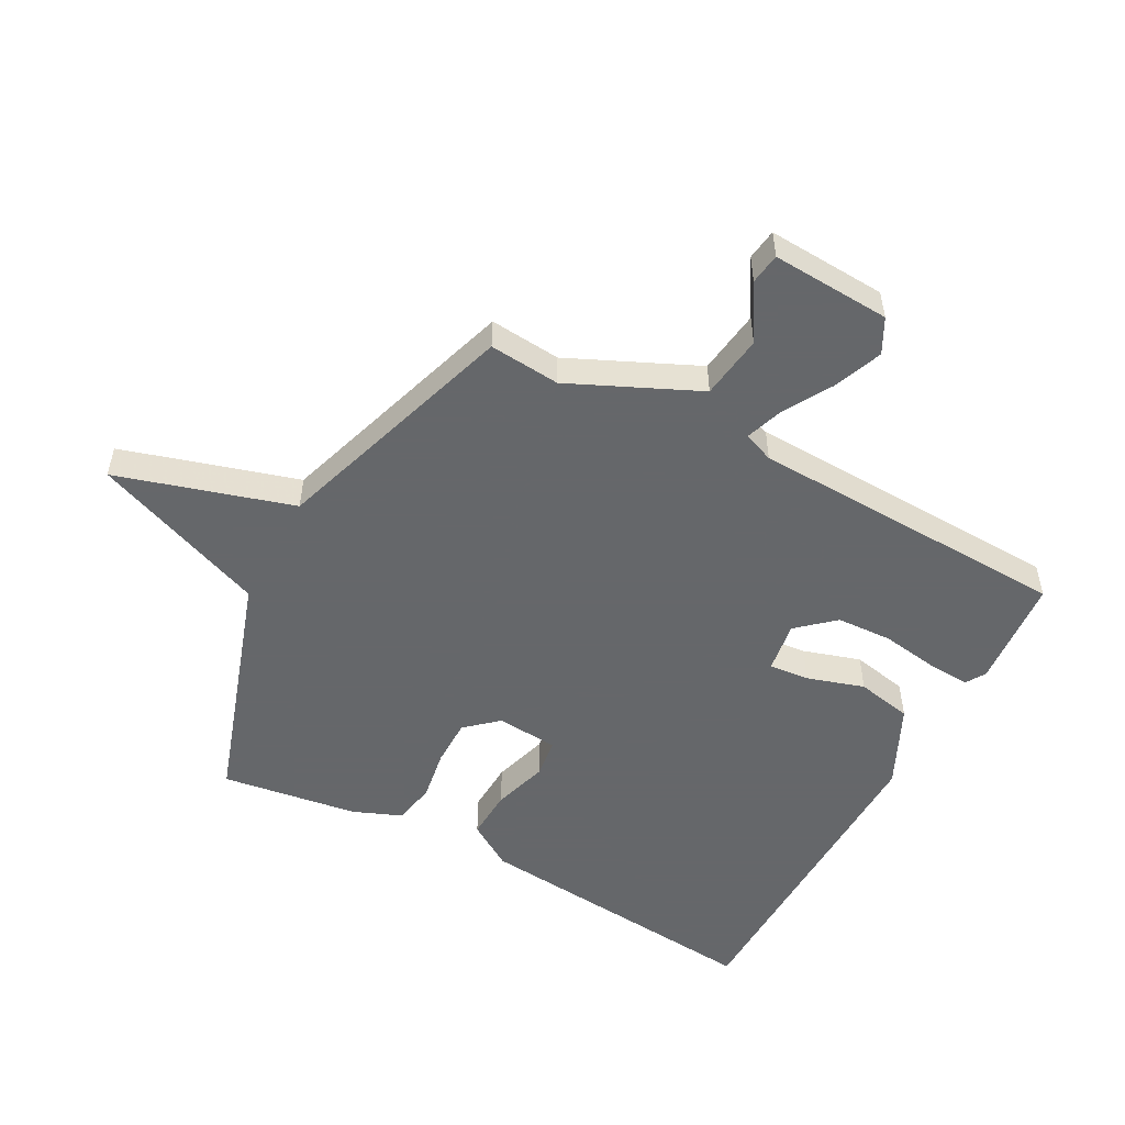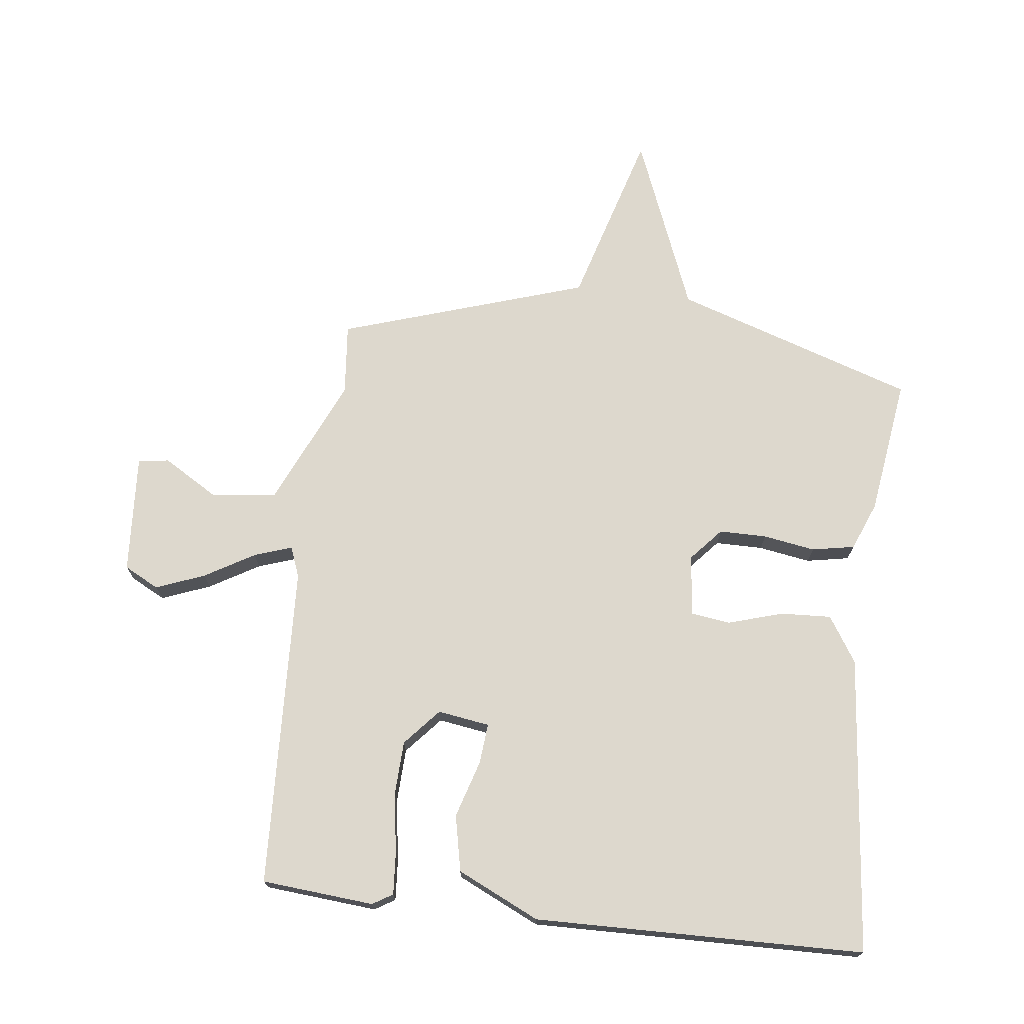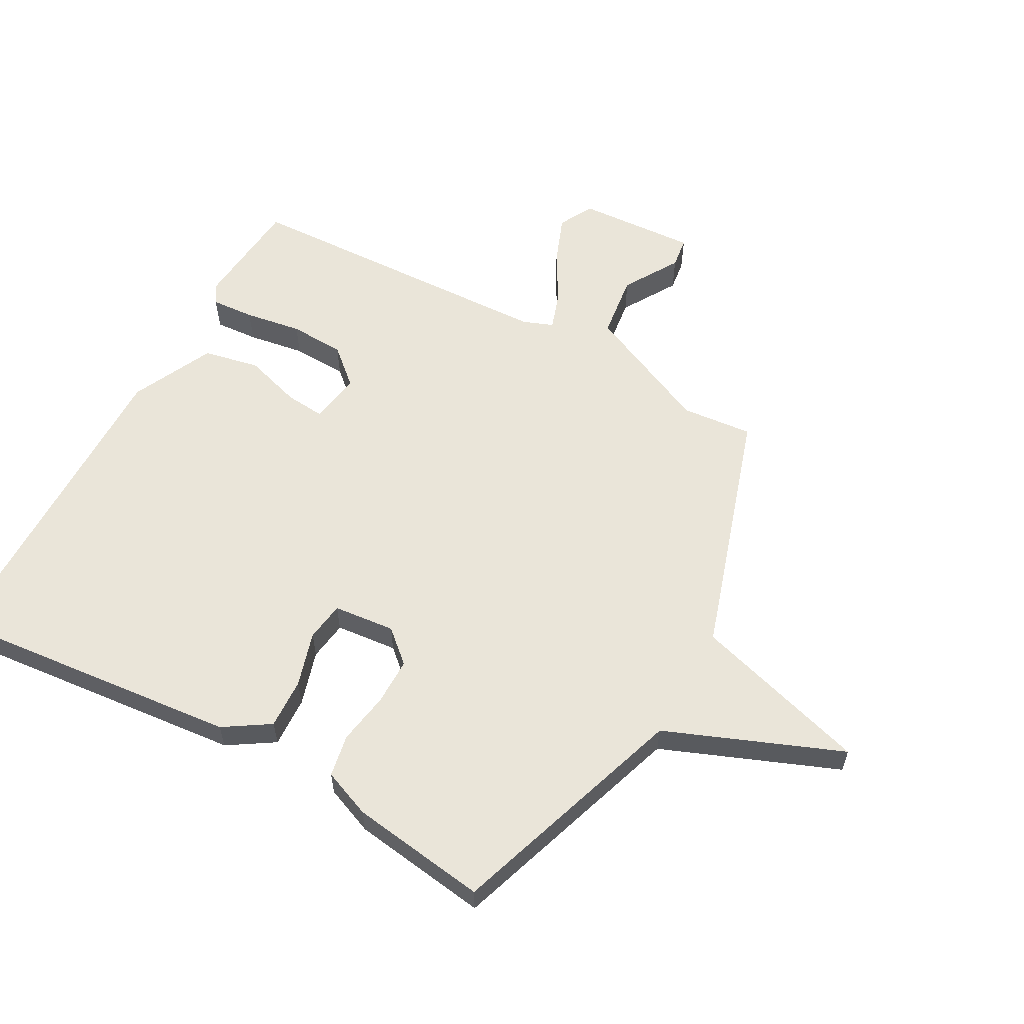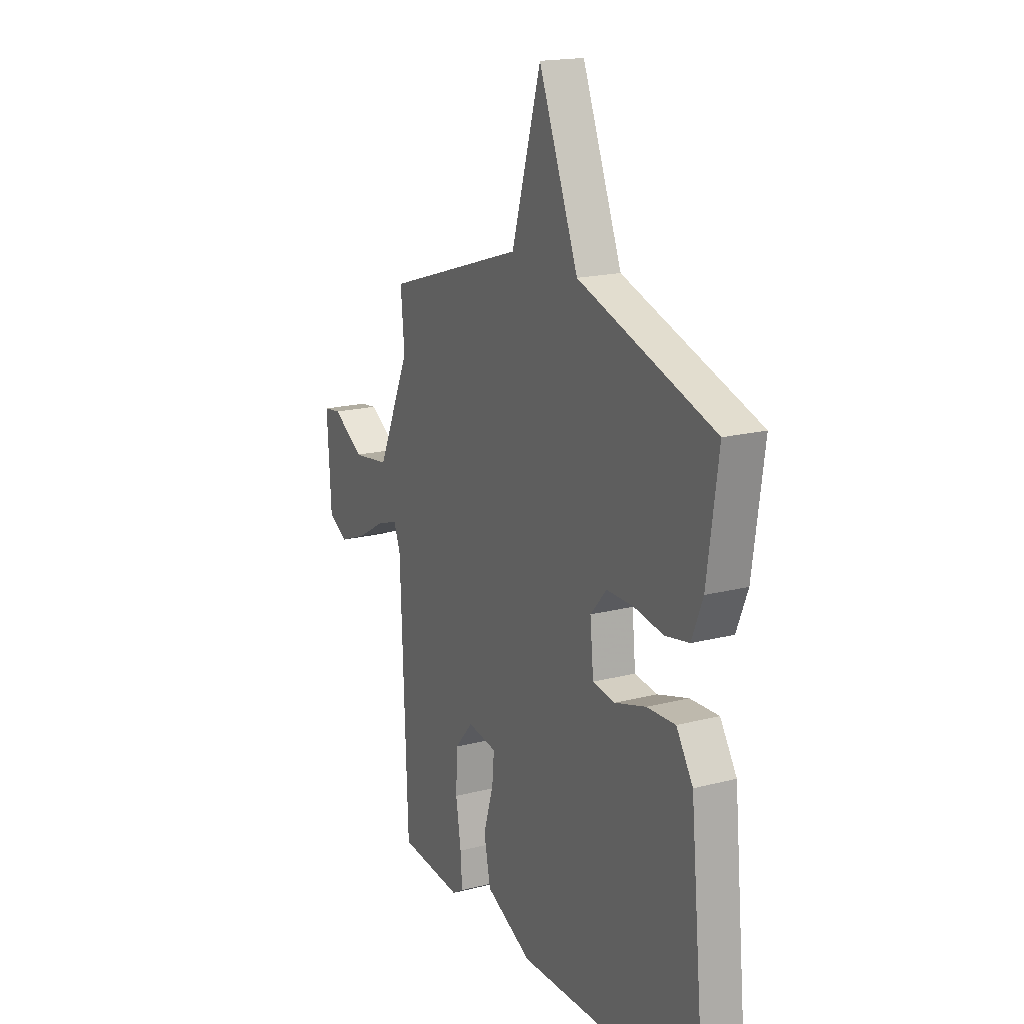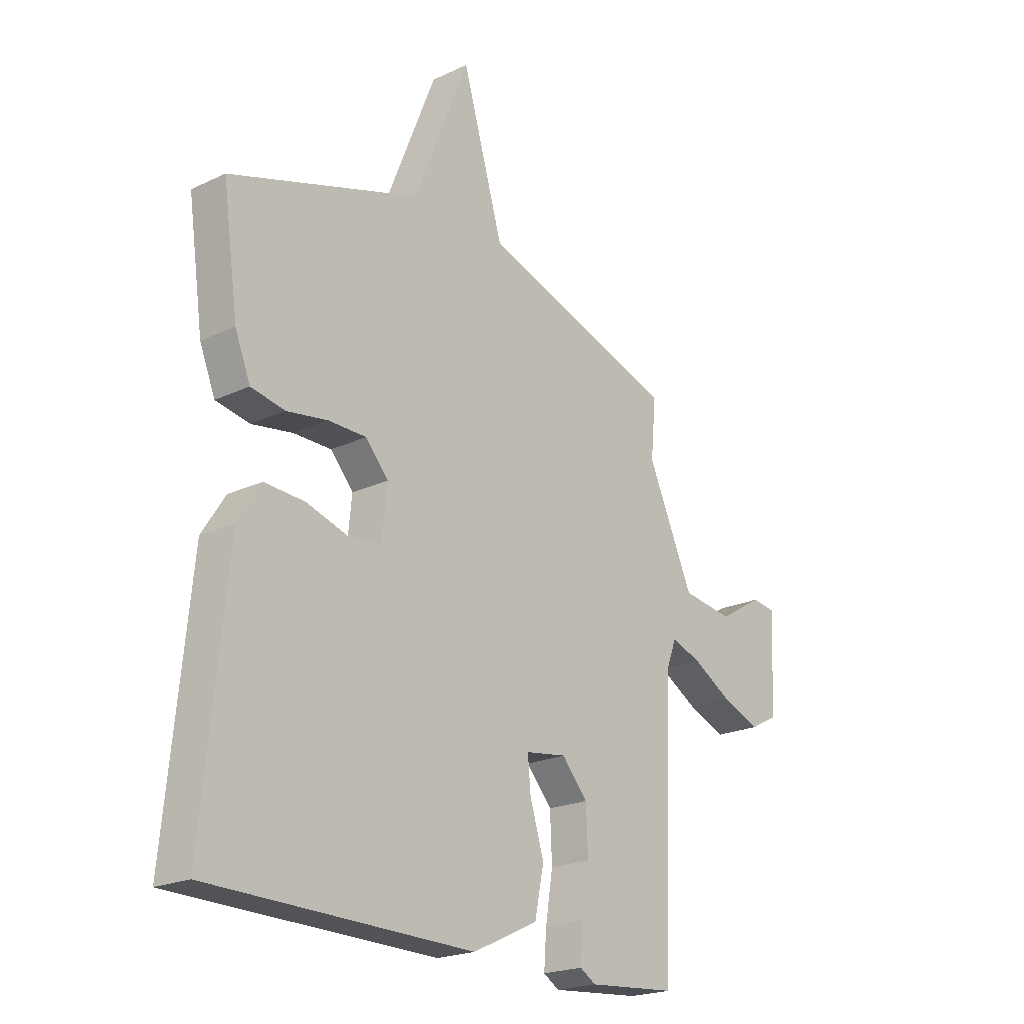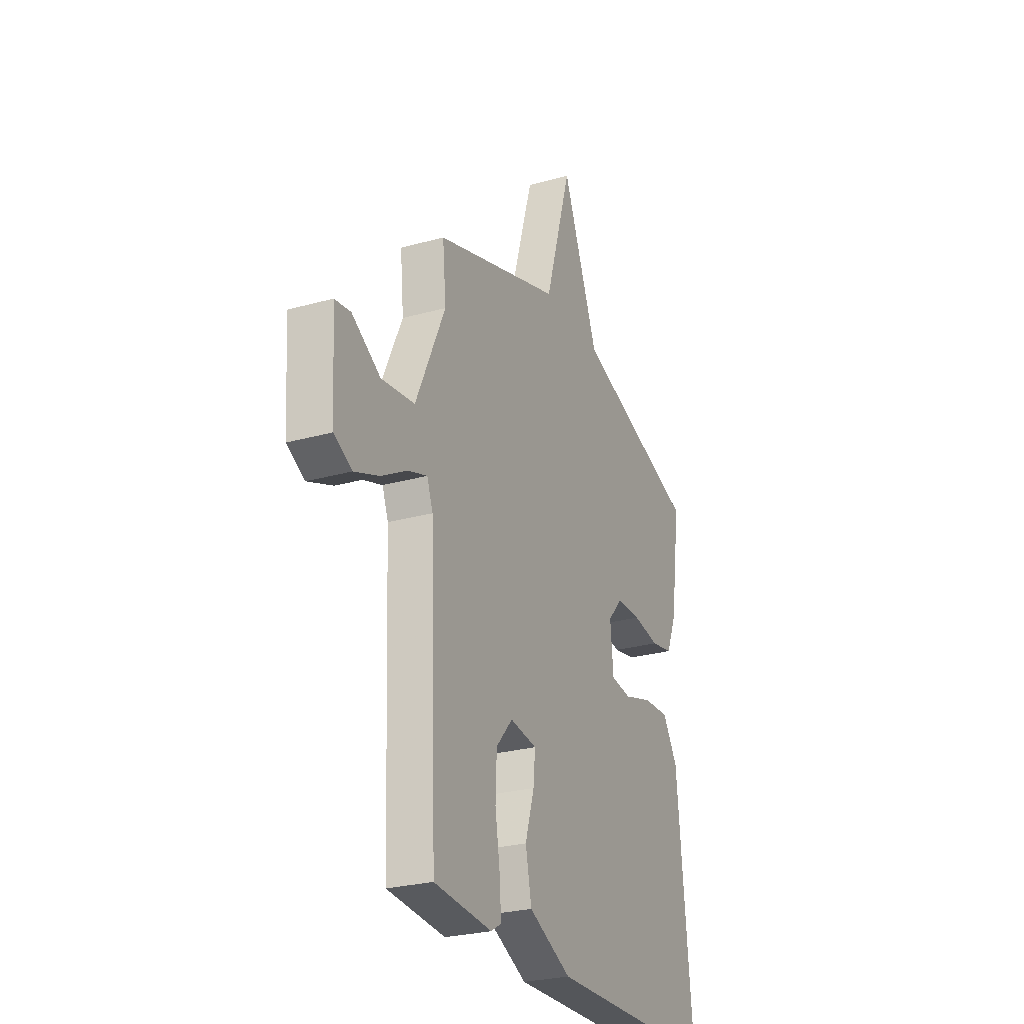
<metadata>
{"format":"obj","ext":"obj","renderer":"f3d","projection":"perspective","resolution":1024,"background":"white","views":[{"elev":-52.0,"azim":61.8,"up":"+Y"},{"elev":72.3,"azim":-173.3,"up":"+Y"},{"elev":58.4,"azim":-61.1,"up":"+Y"},{"elev":18.0,"azim":-116.7,"up":"+Z"},{"elev":-21.4,"azim":-50.1,"up":"+Z"},{"elev":-26.5,"azim":113.8,"up":"+Z"}]}
</metadata>
<code>
v -0.5 0.07 -0.5
v -0.452 0.07 -0.01
v -0.404 0.07 0.065
v -0.321 0.07 0.061
v -0.231 0.07 0.034
v -0.166 0.07 0.043
v -0.156 0.07 0.144
v -0.203 0.07 0.197
v -0.281 0.07 0.197
v -0.366 0.07 0.183
v -0.436 0.07 0.196
v -0.468 0.07 0.275
v -0.5 0.07 0.5
v -0.106 0.07 0.63
v 0.009 0.07 0.918
v 0.094 0.07 0.63
v 0.5 0.07 0.5
v 0.489 0.07 0.383
v 0.584 0.07 0.173
v 0.69 0.07 0.159
v 0.781 0.07 0.214
v 0.832 0.07 0.207
v 0.82 0.07 0.011
v 0.763 0.07 -0.019
v 0.683 0.07 0.012
v 0.602 0.07 0.059
v 0.54 0.07 0.08
v 0.521 0.07 0.03
v 0.5 0.07 -0.5
v 0.316 0.07 -0.516
v 0.283 0.07 -0.496
v 0.288 0.07 -0.425
v 0.303 0.07 -0.331
v 0.299 0.07 -0.24
v 0.246 0.07 -0.18
v 0.161 0.07 -0.193
v 0.167 0.07 -0.259
v 0.196 0.07 -0.353
v 0.177 0.07 -0.445
v 0.042 0.07 -0.509
v -0.5 0 -0.5
v -0.452 0 -0.01
v -0.404 0 0.065
v -0.321 0 0.061
v -0.231 0 0.034
v -0.166 0 0.043
v -0.156 0 0.144
v -0.203 0 0.197
v -0.281 0 0.197
v -0.366 0 0.183
v -0.436 0 0.196
v -0.468 0 0.275
v -0.5 0 0.5
v -0.106 0 0.63
v 0.009 0 0.918
v 0.094 0 0.63
v 0.5 0 0.5
v 0.489 0 0.383
v 0.584 0 0.173
v 0.69 0 0.159
v 0.781 0 0.214
v 0.832 0 0.207
v 0.82 0 0.011
v 0.763 0 -0.019
v 0.683 0 0.012
v 0.602 0 0.059
v 0.54 0 0.08
v 0.521 0 0.03
v 0.5 0 -0.5
v 0.316 0 -0.516
v 0.283 0 -0.496
v 0.288 0 -0.425
v 0.303 0 -0.331
v 0.299 0 -0.24
v 0.246 0 -0.18
v 0.161 0 -0.193
v 0.167 0 -0.259
v 0.196 0 -0.353
v 0.177 0 -0.445
v 0.042 0 -0.509
f 3 4 5
f 2 3 5
f 1 2 5
f 40 1 5
f 39 40 5
f 38 39 5
f 37 38 5
f 36 37 5 6
f 35 36 6 7
f 31 32 33
f 30 31 33
f 29 30 33
f 28 29 33
f 27 28 33 34
f 24 25 26
f 23 24 26
f 22 23 26
f 21 22 26
f 20 21 26
f 19 20 26 27
f 27 34 35
f 19 27 35
f 18 19 35
f 14 15 16
f 16 17 18
f 14 16 18
f 13 14 18
f 12 13 18
f 11 12 18
f 10 11 18
f 9 10 18
f 18 35 7 8
f 8 9 18
f 45 44 43
f 45 43 42
f 45 42 41
f 45 41 80
f 45 80 79
f 45 79 78
f 45 78 77
f 46 45 77 76
f 47 46 76 75
f 73 72 71
f 73 71 70
f 73 70 69
f 73 69 68
f 74 73 68 67
f 66 65 64
f 66 64 63
f 66 63 62
f 66 62 61
f 66 61 60
f 67 66 60 59
f 75 74 67
f 75 67 59
f 75 59 58
f 56 55 54
f 58 57 56
f 58 56 54
f 58 54 53
f 58 53 52
f 58 52 51
f 58 51 50
f 58 50 49
f 48 47 75 58
f 58 49 48
f 1 41 42 2
f 2 42 43 3
f 3 43 44 4
f 4 44 45 5
f 5 45 46 6
f 6 46 47 7
f 7 47 48 8
f 8 48 49 9
f 9 49 50 10
f 10 50 51 11
f 11 51 52 12
f 12 52 53 13
f 13 53 54 14
f 14 54 55 15
f 15 55 56 16
f 16 56 57 17
f 17 57 58 18
f 18 58 59 19
f 19 59 60 20
f 20 60 61 21
f 21 61 62 22
f 22 62 63 23
f 23 63 64 24
f 24 64 65 25
f 25 65 66 26
f 26 66 67 27
f 27 67 68 28
f 28 68 69 29
f 29 69 70 30
f 30 70 71 31
f 31 71 72 32
f 32 72 73 33
f 33 73 74 34
f 34 74 75 35
f 35 75 76 36
f 36 76 77 37
f 37 77 78 38
f 38 78 79 39
f 39 79 80 40
f 40 80 41 1

</code>
